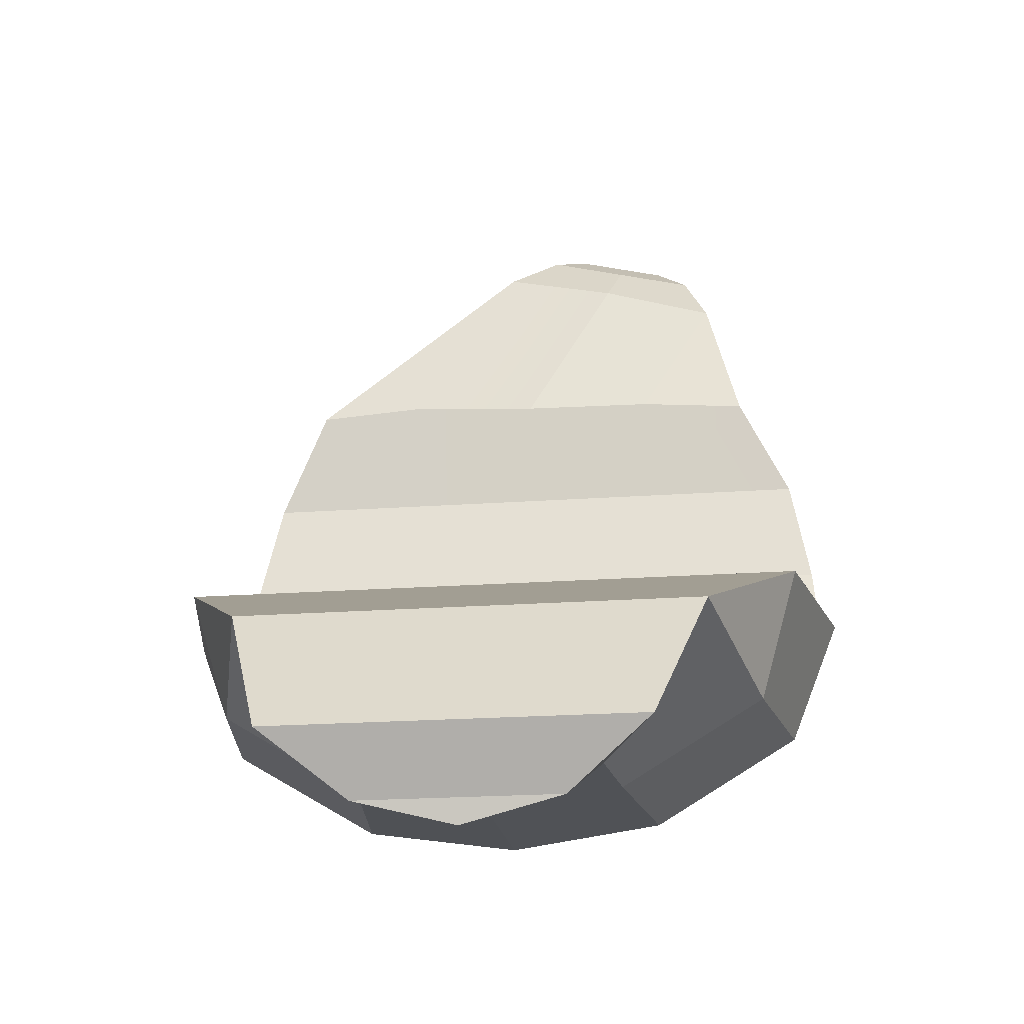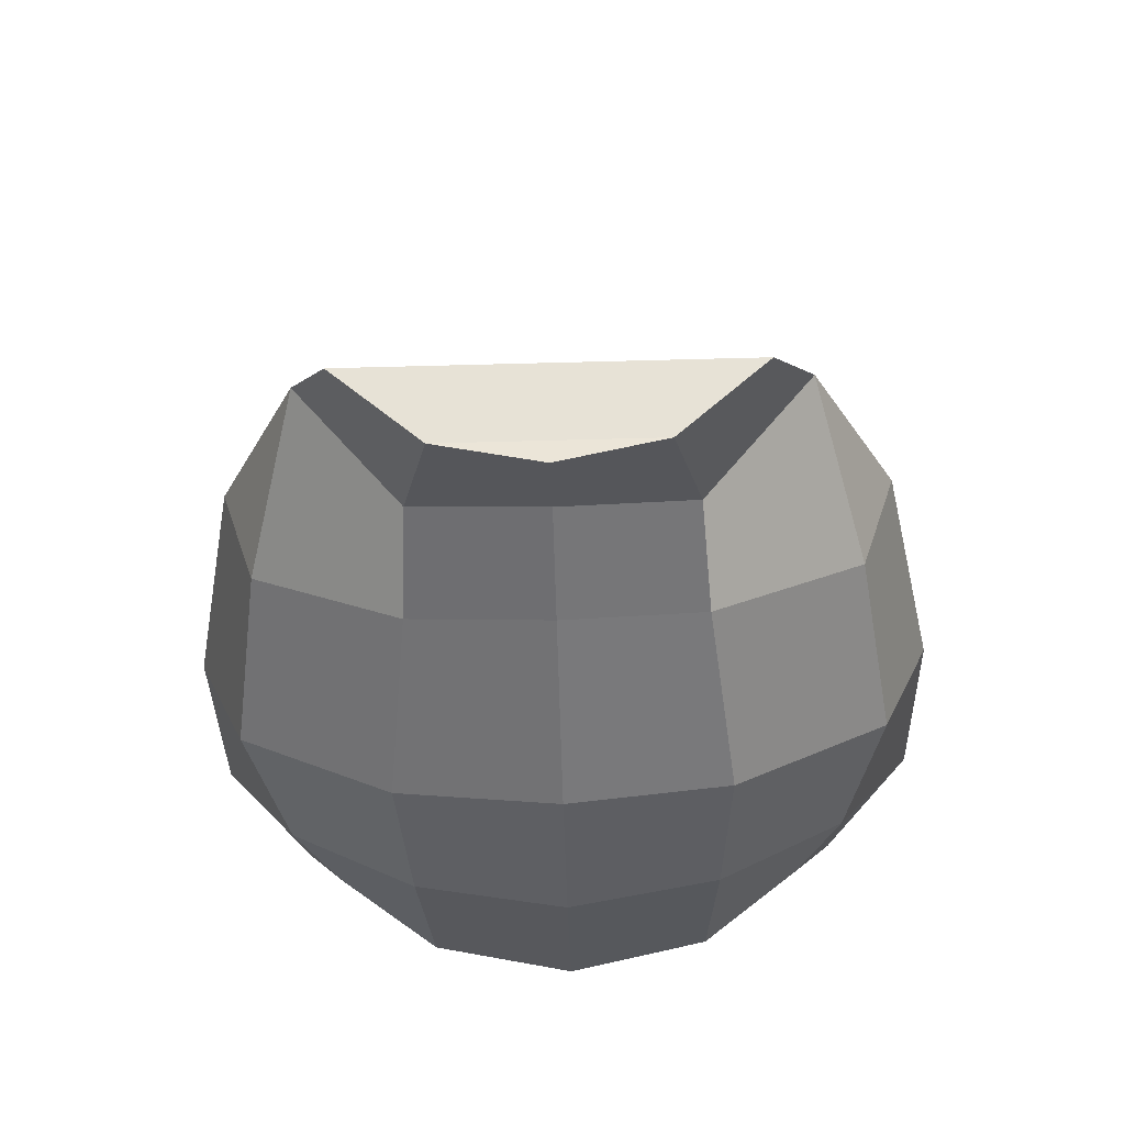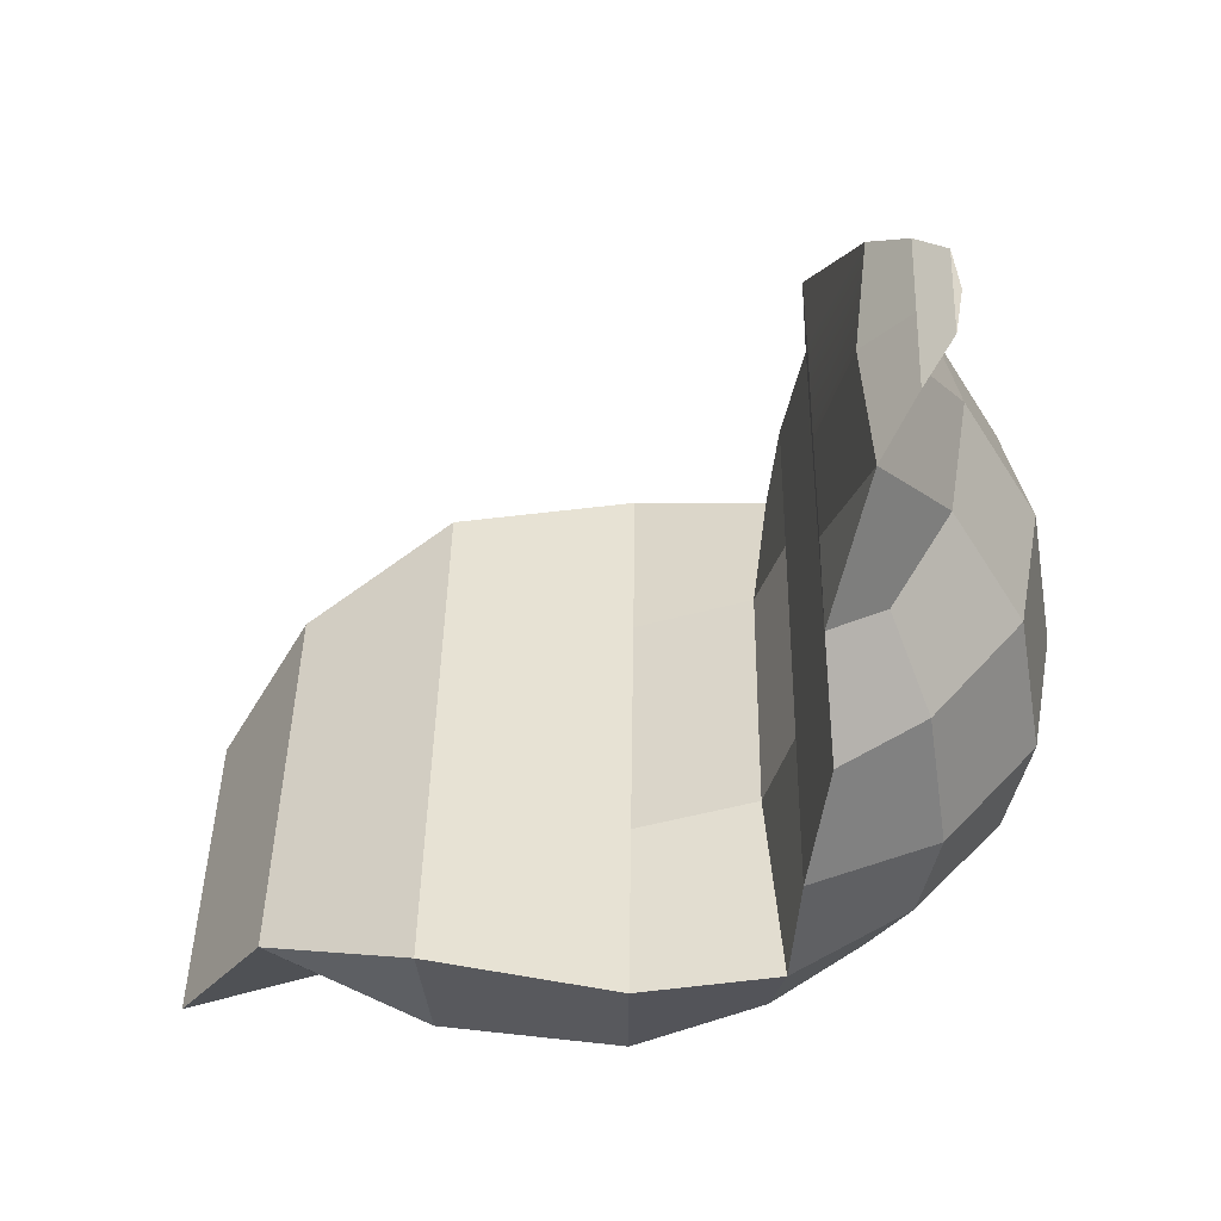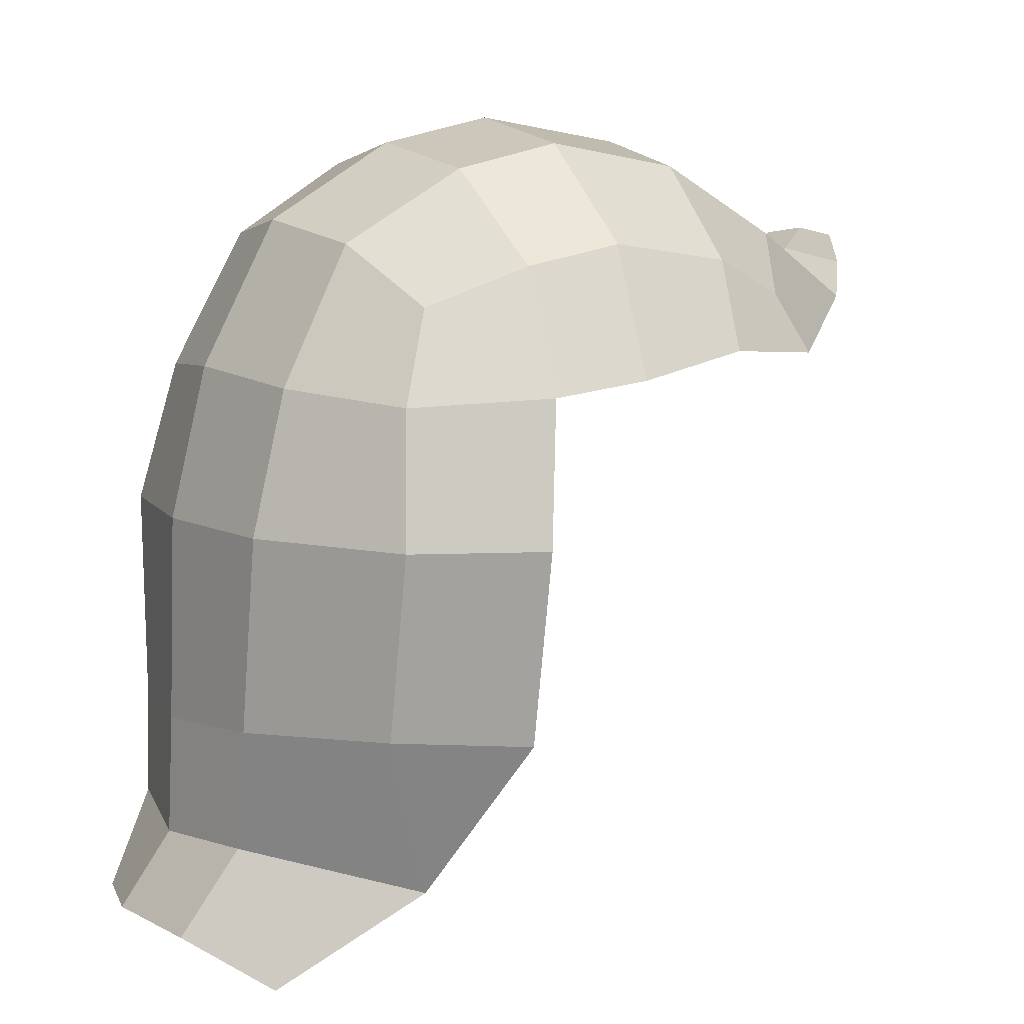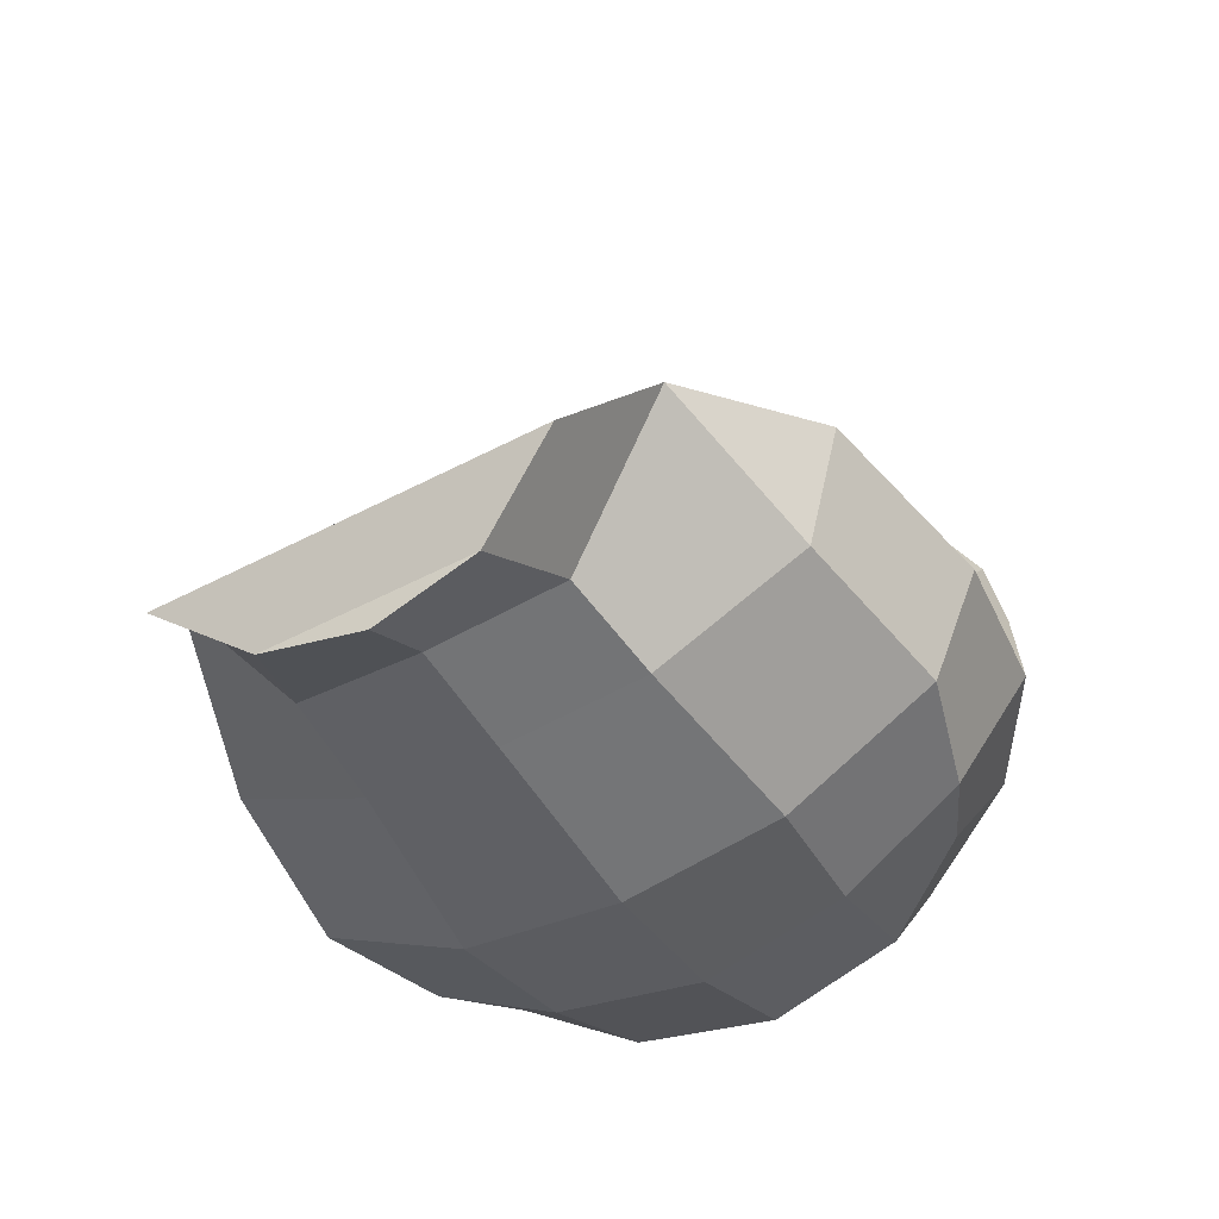
<metadata>
{"format":"obj","ext":"obj","renderer":"f3d","projection":"perspective","resolution":1024,"background":"white","views":[{"elev":-20.4,"azim":7.7,"up":"+Z"},{"elev":-58.2,"azim":1.6,"up":"+Z"},{"elev":39.8,"azim":90.8,"up":"+Z"},{"elev":8.7,"azim":-117.8,"up":"+Y"},{"elev":-52.4,"azim":29.4,"up":"+Z"}]}
</metadata>
<code>
g originalcubedontdelete2
v 0.9813 -0.6422 -0.8559
v 0.8248 -1.222 -0.6553
v 1.115 -0.6789 -0.3927
v -1.115 -0.6789 -0.3927
v -0.8248 -1.222 -0.6553
v -0.9813 -0.6422 -0.8559
v 0.7593 0.6997 1.295
v 0.8951 0.568 0.7874
v 0.4917 0.568 0.8203
v 0.7593 0.6997 1.295
v 0.454 0.9693 0.8959
v 0.7692 0.7692 0.7692
v 0.8951 0.568 0.7874
v 0.3366 0.7643 1.418
v -0.0001319 1.036 0.9766
v 0.454 0.9693 0.8959
v 0.7593 0.6997 1.295
v -0.09709 0.6997 1.504
v -0.4594 0.9693 0.929
v -0.0001319 1.036 0.9766
v 0.3366 0.7643 1.418
v -0.9047 0.568 0.8247
v -0.7692 0.7692 0.7692
v -0.4594 0.9693 0.929
v -0.09709 0.6997 1.504
v -0.7692 0.7692 0.7692
v -0.9047 0.9047 0.4563
v -0.493 1.218 0.493
v -0.4594 0.9693 0.929
v -0.4594 0.9693 0.929
v -0.493 1.218 0.493
v -2.251e-08 1.302 0.5297
v -0.0001319 1.036 0.9766
v -0.493 1.218 0.493
v -0.5297 1.302 -3.576e-08
v 2.391e-08 1.392 -1.192e-08
v -2.251e-08 1.302 0.5297
v -0.9047 0.9047 0.4563
v -0.9715 0.9715 -3.576e-08
v -0.5297 1.302 -3.576e-08
v -0.493 1.218 0.493
v -0.0001319 1.036 0.9766
v -2.251e-08 1.302 0.5297
v 0.493 1.218 0.493
v 0.454 0.9693 0.8959
v 0.454 0.9693 0.8959
v 0.493 1.218 0.493
v 0.9047 0.9047 0.4563
v 0.7692 0.7692 0.7692
v 0.493 1.218 0.493
v 0.5297 1.302 2.384e-08
v 0.9715 0.9715 2.384e-08
v 0.9047 0.9047 0.4563
v -2.251e-08 1.302 0.5297
v 2.391e-08 1.392 -1.192e-08
v 0.5297 1.302 2.384e-08
v 0.493 1.218 0.493
v 2.391e-08 1.392 -1.192e-08
v 4.702e-08 1.302 -0.398
v 0.5149 1.218 -0.3613
v 0.5297 1.302 2.384e-08
v 0.5297 1.302 2.384e-08
v 0.5149 1.218 -0.3613
v 0.9449 0.9047 -0.3245
v 0.9715 0.9715 2.384e-08
v 0.5149 1.218 -0.3613
v 0.4766 0.9693 -0.7729
v 0.8034 0.7692 -0.6375
v 0.9449 0.9047 -0.3245
v 4.702e-08 1.302 -0.398
v 3.673e-09 1.036 -0.8398
v 0.4766 0.9693 -0.7729
v 0.5149 1.218 -0.3613
v -0.9715 0.9715 -3.576e-08
v -0.9449 0.9047 -0.3245
v -0.5149 1.218 -0.3613
v -0.5297 1.302 -3.576e-08
v -0.5297 1.302 -3.576e-08
v -0.5149 1.218 -0.3613
v 4.702e-08 1.302 -0.398
v 2.391e-08 1.392 -1.192e-08
v -0.5149 1.218 -0.3613
v -0.4766 0.9693 -0.7729
v 3.673e-09 1.036 -0.8398
v 4.702e-08 1.302 -0.398
v -0.9449 0.9047 -0.3245
v -0.8034 0.7692 -0.6375
v -0.4766 0.9693 -0.7729
v -0.5149 1.218 -0.3613
v -0.8034 0.7692 -0.6375
v -0.9449 0.4563 -0.7729
v -0.5149 0.493 -1.022
v -0.4766 0.9693 -0.7729
v -0.4766 0.9693 -0.7729
v -0.5149 0.493 -1.022
v -2.351e-08 0.5297 -1.106
v 3.673e-09 1.036 -0.8398
v -0.5149 0.493 -1.022
v -0.5533 -2.328e-06 -1.156
v 2.498e-08 -2.328e-06 -1.235
v -2.351e-08 0.5297 -1.106
v -0.9449 0.4563 -0.7729
v -1.077 -2.328e-06 -0.8398
v -0.5533 -2.328e-06 -1.156
v -0.5149 0.493 -1.022
v 3.673e-09 1.036 -0.8398
v -2.351e-08 0.5297 -1.106
v 0.5149 0.493 -1.022
v 0.4766 0.9693 -0.7729
v 0.4766 0.9693 -0.7729
v 0.5149 0.493 -1.022
v 0.9449 0.4563 -0.7729
v 0.8034 0.7692 -0.6375
v 0.5149 0.493 -1.022
v 0.5533 -2.328e-06 -1.156
v 1.077 -2.328e-06 -0.8398
v 0.9449 0.4563 -0.7729
v -2.351e-08 0.5297 -1.106
v 2.498e-08 -2.328e-06 -1.235
v 0.5533 -2.328e-06 -1.156
v 0.5149 0.493 -1.022
v 2.498e-08 -2.328e-06 -1.235
v 4.349e-08 -0.7156 -1.255
v 0.4763 -0.6789 -1.171
v 0.5533 -2.328e-06 -1.156
v 0.5533 -2.328e-06 -1.156
v 0.4763 -0.6789 -1.171
v 0.9813 -0.6422 -0.8559
v 1.077 -2.328e-06 -0.8398
v -1.077 -2.328e-06 -0.8398
v -0.9813 -0.6422 -0.8559
v -0.4763 -0.6789 -1.171
v -0.5533 -2.328e-06 -1.156
v -0.5533 -2.328e-06 -1.156
v -0.4763 -0.6789 -1.171
v 4.349e-08 -0.7156 -1.255
v 2.498e-08 -2.328e-06 -1.235
v 1.115 -0.6789 -0.3927
v 1.25 -2.328e-06 -0.398
v 1.077 -2.328e-06 -0.8398
v 0.9813 -0.6422 -0.8559
v 1.25 -2.328e-06 -0.398
v 1.205 0.493 -0.3613
v 0.9449 0.4563 -0.7729
v 1.077 -2.328e-06 -0.8398
v 1.205 0.493 -0.3613
v 0.9449 0.9047 -0.3245
v 0.8034 0.7692 -0.6375
v 0.9449 0.4563 -0.7729
v 1.169 0.5297 -3.576e-08
v 0.9715 0.9715 2.384e-08
v 0.9449 0.9047 -0.3245
v 1.205 0.493 -0.3613
v 1.09 0.6048 0.413
v 0.9047 0.9047 0.4563
v 0.9715 0.9715 2.384e-08
v 1.169 0.5297 -3.576e-08
v 0.8951 0.568 0.7874
v 0.7692 0.7692 0.7692
v 0.9047 0.9047 0.4563
v 1.09 0.6048 0.413
v -0.9813 -0.6422 -0.8559
v -1.077 -2.328e-06 -0.8398
v -1.25 -2.328e-06 -0.398
v -1.115 -0.6789 -0.3927
v -1.09 0.6048 0.413
v -0.9047 0.9047 0.4563
v -0.7692 0.7692 0.7692
v -0.9047 0.568 0.8247
v -1.169 0.5297 4.768e-08
v -0.9715 0.9715 -3.576e-08
v -0.9047 0.9047 0.4563
v -1.09 0.6048 0.413
v -1.077 -2.328e-06 -0.8398
v -0.9449 0.4563 -0.7729
v -1.205 0.493 -0.3613
v -1.25 -2.328e-06 -0.398
v -1.205 0.493 -0.3613
v -0.9449 0.9047 -0.3245
v -0.9715 0.9715 -3.576e-08
v -1.169 0.5297 4.768e-08
v -0.9449 0.4563 -0.7729
v -0.8034 0.7692 -0.6375
v -0.9449 0.9047 -0.3245
v -1.205 0.493 -0.3613
v 4.349e-08 -0.7156 -1.255
v 4.104e-08 -1.128 -1.272
v 0.4495 -1.091 -1.188
v 0.4763 -0.6789 -1.171
v 0.4763 -0.6789 -1.171
v 0.4495 -1.091 -1.188
v 0.8248 -1.222 -0.6553
v 0.9813 -0.6422 -0.8559
v -0.9813 -0.6422 -0.8559
v -0.8248 -1.222 -0.6553
v -0.4495 -1.091 -1.188
v -0.4763 -0.6789 -1.171
v -0.4763 -0.6789 -1.171
v -0.4495 -1.091 -1.188
v 4.104e-08 -1.128 -1.272
v 4.349e-08 -0.7156 -1.255
v -0.4765 -0.6789 -0.3927
v -1.115 -0.6789 -0.3927
v -1.25 -2.328e-06 -0.398
v -0.5192 -2.328e-06 -0.398
v -0.4487 -1.222 -0.6553
v -0.8248 -1.222 -0.6553
v -1.115 -0.6789 -0.3927
v -0.4765 -0.6789 -0.3927
v 0.0002556 -1.222 -0.6553
v -0.4487 -1.222 -0.6553
v -5.579e-05 -0.6789 -0.3927
v 0.4492 -1.222 -0.6553
v 0.0002556 -1.222 -0.6553
v 0.4764 -0.6789 -0.3927
v 1.115 -0.6789 -0.3927
v 0.4492 -1.222 -0.6553
v 0.8248 -1.222 -0.6553
v -0.4967 0.6048 0.413
v -1.09 0.6048 0.413
v -0.9047 0.568 0.8247
v -0.5025 0.568 0.8526
v -0.001147 0.6048 0.413
v -0.005587 0.568 0.8273
v 0.4944 0.6048 0.413
v 0.4917 0.568 0.8203
v 0.8951 0.568 0.7874
v 1.09 0.6048 0.413
v -0.4979 0.5297 2.384e-08
v -1.169 0.5297 4.768e-08
v -1.09 0.6048 0.413
v -0.4967 0.6048 0.413
v -0.001517 0.5297 -2.588e-15
v -0.001147 0.6048 0.413
v 0.4949 0.5297 -1.192e-08
v 0.4944 0.6048 0.413
v 1.09 0.6048 0.413
v 1.169 0.5297 -3.576e-08
v 0.3772 0.9467 1.648
v 0.3751 0.9222 1.641
v 0.2131 0.9222 1.68
v 0.5371 0.9222 1.601
v -0.5025 0.568 0.8526
v -0.9047 0.568 0.8247
v -0.09709 0.6997 1.504
v -0.005587 0.568 0.8273
v 0.3311 0.6565 1.399
v -0.3588 -1.407 -1.368
v -0.6585 -1.541 -1.142
v -0.3582 -1.541 -1.142
v 2.796e-05 -1.407 -1.368
v 0.0002041 -1.541 -1.142
v 0.3588 -1.407 -1.368
v 0.3586 -1.541 -1.142
v 0.6585 -1.541 -1.142
v 3.276e-08 -1.383 -1.455
v -0.3588 -1.407 -1.368
v 2.796e-05 -1.407 -1.368
v 0.3588 -1.407 -1.368
v 0.4764 -0.6789 -0.3927
v -5.579e-05 -0.6789 -0.3927
v -0.001295 -2.328e-06 -0.398
v 0.5166 -2.328e-06 -0.398
v 0.7593 0.6997 1.295
v 0.4917 0.568 0.8203
v -0.005587 0.568 0.8273
v 0.3311 0.6565 1.399
v 1.25 -2.328e-06 -0.398
v 1.115 -0.6789 -0.3927
v 0.4764 -0.6789 -0.3927
v 0.5166 -2.328e-06 -0.398
v -5.579e-05 -0.6789 -0.3927
v -0.4765 -0.6789 -0.3927
v -0.5192 -2.328e-06 -0.398
v -0.001295 -2.328e-06 -0.398
v -0.4487 -1.222 -0.6553
v -0.6585 -1.541 -1.142
v -0.8248 -1.222 -0.6553
v -0.3582 -1.541 -1.142
v 0.0002556 -1.222 -0.6553
v 0.0002041 -1.541 -1.142
v 0.4492 -1.222 -0.6553
v 0.3586 -1.541 -1.142
v 0.8248 -1.222 -0.6553
v 0.6585 -1.541 -1.142
v -0.8248 -1.222 -0.6553
v -0.6585 -1.541 -1.142
v -0.3588 -1.407 -1.368
v -0.4495 -1.091 -1.188
v -0.4495 -1.091 -1.188
v -0.3588 -1.407 -1.368
v 3.276e-08 -1.383 -1.455
v 4.104e-08 -1.128 -1.272
v 4.104e-08 -1.128 -1.272
v 3.276e-08 -1.383 -1.455
v 0.3588 -1.407 -1.368
v 0.4495 -1.091 -1.188
v 0.4495 -1.091 -1.188
v 0.3588 -1.407 -1.368
v 0.6585 -1.541 -1.142
v 0.8248 -1.222 -0.6553
v 0.3366 0.7643 1.418
v 0.3784 0.8636 1.578
v 0.08768 0.8204 1.636
v -0.09709 0.6997 1.504
v -0.09709 0.6997 1.504
v 0.08768 0.8204 1.636
v 0.3746 0.8204 1.566
v 0.3311 0.6565 1.399
v 0.3311 0.6565 1.399
v 0.3746 0.8204 1.566
v 0.6617 0.8204 1.496
v 0.7593 0.6997 1.295
v 0.7593 0.6997 1.295
v 0.6617 0.8204 1.496
v 0.3784 0.8636 1.578
v 0.3366 0.7643 1.418
v 0.3784 0.8636 1.578
v 0.3772 0.9467 1.648
v 0.2131 0.9222 1.68
v 0.08768 0.8204 1.636
v 0.08768 0.8204 1.636
v 0.2131 0.9222 1.68
v 0.3751 0.9222 1.641
v 0.3746 0.8204 1.566
v 0.5371 0.9222 1.601
v 0.6617 0.8204 1.496
v 0.6617 0.8204 1.496
v 0.5371 0.9222 1.601
v 0.3772 0.9467 1.648
v 0.3784 0.8636 1.578
v 0.5166 -2.328e-06 -0.398
v 0.5166 0.4276 -0.2638
v 1.205 0.493 -0.3613
v 1.25 -2.328e-06 -0.398
v -0.5192 -2.328e-06 -0.398
v -0.5192 0.4276 -0.2638
v -0.001295 0.4276 -0.2638
v -0.001295 -2.328e-06 -0.398
v -0.001295 -2.328e-06 -0.398
v -0.001295 0.4276 -0.2638
v 0.5166 0.4276 -0.2638
v 0.5166 -2.328e-06 -0.398
v -1.25 -2.328e-06 -0.398
v -1.205 0.493 -0.3613
v -0.5192 0.4276 -0.2638
v -0.5192 -2.328e-06 -0.398
v 1.169 0.5297 -3.576e-08
v 1.205 0.493 -0.3613
v 0.5166 0.4276 -0.2638
v 0.4949 0.5297 -1.192e-08
v -0.001517 0.5297 -2.588e-15
v -0.001295 0.4276 -0.2638
v -0.5192 0.4276 -0.2638
v -0.4979 0.5297 2.384e-08
v 0.4949 0.5297 -1.192e-08
v 0.5166 0.4276 -0.2638
v -0.001295 0.4276 -0.2638
v -0.001517 0.5297 -2.588e-15
v -0.4979 0.5297 2.384e-08
v -0.5192 0.4276 -0.2638
v -1.205 0.493 -0.3613
v -1.169 0.5297 4.768e-08
g originalcubedontdelete2_0
f 3 2 1
f 6 5 4
f 9 8 7
f 12 11 10
f 13 12 10
f 16 15 14
f 17 16 14
f 20 19 18
f 21 20 18
f 24 23 22
f 25 24 22
f 28 27 26
f 29 28 26
f 32 31 30
f 33 32 30
f 36 35 34
f 37 36 34
f 40 39 38
f 41 40 38
f 44 43 42
f 45 44 42
f 48 47 46
f 49 48 46
f 52 51 50
f 53 52 50
f 56 55 54
f 57 56 54
f 60 59 58
f 61 60 58
f 64 63 62
f 65 64 62
f 68 67 66
f 69 68 66
f 72 71 70
f 73 72 70
f 76 75 74
f 77 76 74
f 80 79 78
f 81 80 78
f 84 83 82
f 85 84 82
f 88 87 86
f 89 88 86
f 92 91 90
f 93 92 90
f 96 95 94
f 97 96 94
f 100 99 98
f 101 100 98
f 104 103 102
f 105 104 102
f 108 107 106
f 109 108 106
f 112 111 110
f 113 112 110
f 116 115 114
f 117 116 114
f 120 119 118
f 121 120 118
f 124 123 122
f 125 124 122
f 128 127 126
f 129 128 126
f 132 131 130
f 133 132 130
f 136 135 134
f 137 136 134
f 140 139 138
f 141 140 138
f 144 143 142
f 145 144 142
f 148 147 146
f 149 148 146
f 152 151 150
f 153 152 150
f 156 155 154
f 157 156 154
f 160 159 158
f 161 160 158
f 164 163 162
f 165 164 162
f 168 167 166
f 169 168 166
f 172 171 170
f 173 172 170
f 176 175 174
f 177 176 174
f 180 179 178
f 181 180 178
f 184 183 182
f 185 184 182
f 188 187 186
f 189 188 186
f 192 191 190
f 193 192 190
f 196 195 194
f 197 196 194
f 200 199 198
f 201 200 198
f 204 203 202
f 205 204 202
f 208 207 206
f 209 208 206
f 209 211 210
f 212 209 210
f 212 214 213
f 215 212 213
f 215 217 216
f 217 218 216
f 221 220 219
f 222 221 219
f 222 219 223
f 224 222 223
f 224 223 225
f 226 224 225
f 226 225 227
f 225 228 227
f 231 230 229
f 232 231 229
f 232 229 233
f 234 232 233
f 234 233 235
f 236 234 235
f 236 235 237
f 235 238 237
f 241 240 239
f 240 242 239
f 245 244 243
f 245 243 246
f 247 245 246
f 250 249 248
f 250 248 251
f 252 250 251
f 252 251 253
f 254 252 253
f 254 253 255
f 258 257 256
f 258 256 259
f 262 261 260
f 263 262 260
f 266 265 264
f 267 266 264
f 270 269 268
f 271 270 268
f 274 273 272
f 275 274 272
f 278 277 276
f 277 279 276
f 276 279 280
f 279 281 280
f 280 281 282
f 281 283 282
f 282 283 284
f 283 285 284
f 288 287 286
f 289 288 286
f 292 291 290
f 293 292 290
f 296 295 294
f 297 296 294
f 300 299 298
f 301 300 298
f 304 303 302
f 305 304 302
f 308 307 306
f 309 308 306
f 312 311 310
f 313 312 310
f 316 315 314
f 317 316 314
f 320 319 318
f 321 320 318
f 324 323 322
f 325 324 322
f 326 324 325
f 327 326 325
f 330 329 328
f 331 330 328
f 334 333 332
f 335 334 332
f 338 337 336
f 339 338 336
f 342 341 340
f 343 342 340
f 346 345 344
f 347 346 344
f 350 349 348
f 351 350 348
f 354 353 352
f 355 354 352
f 358 357 356
f 359 358 356
f 362 361 360
f 363 362 360

</code>
